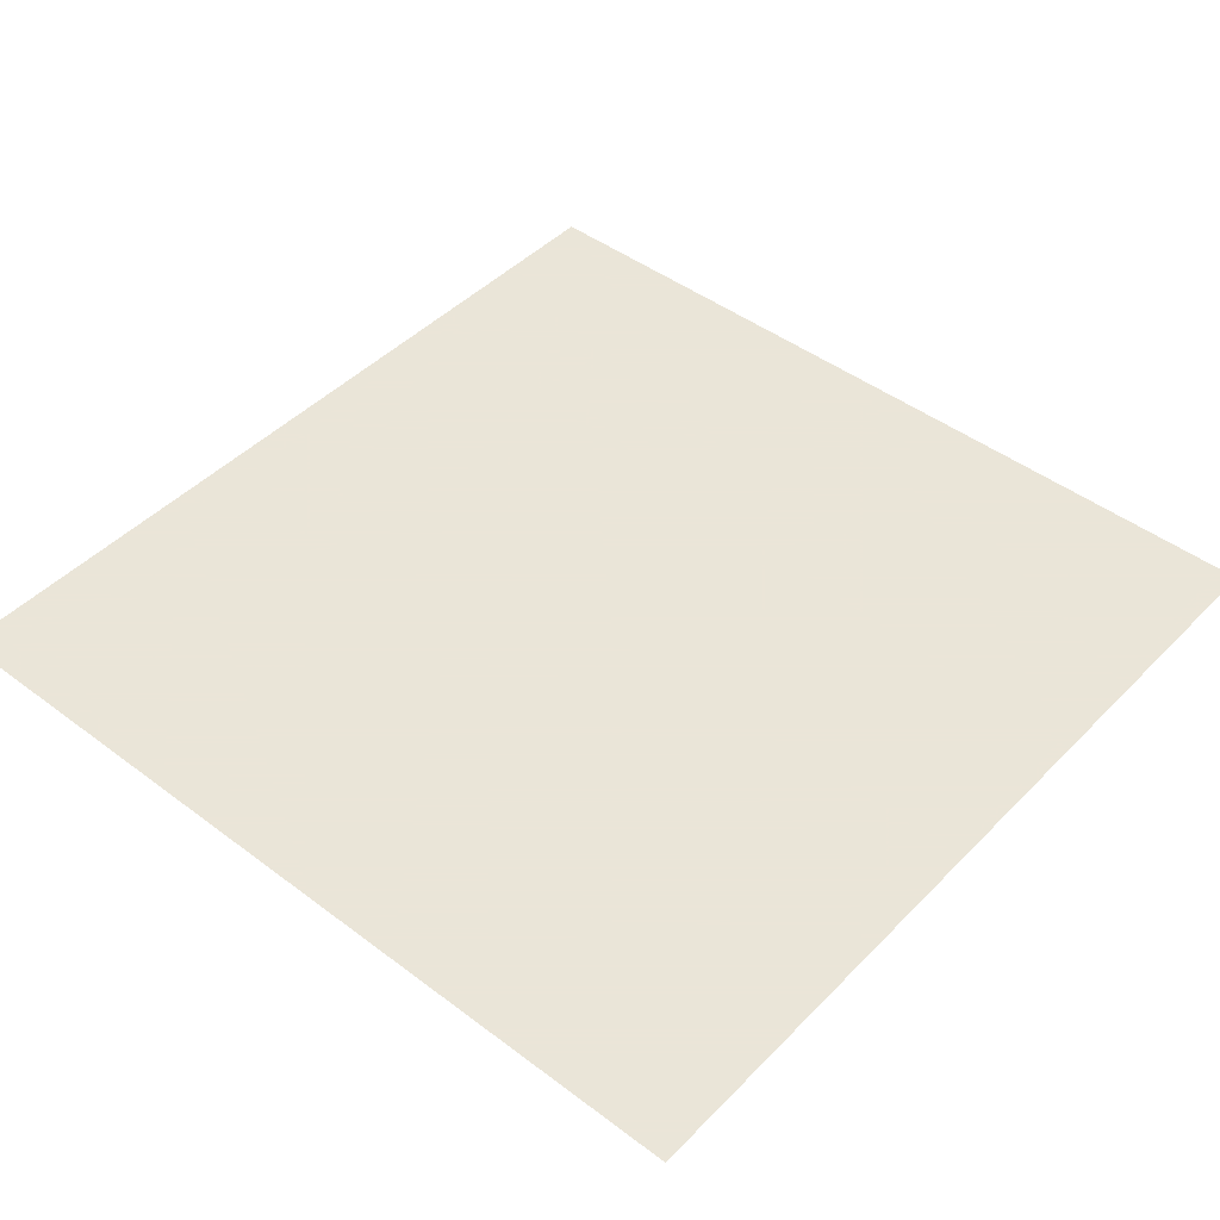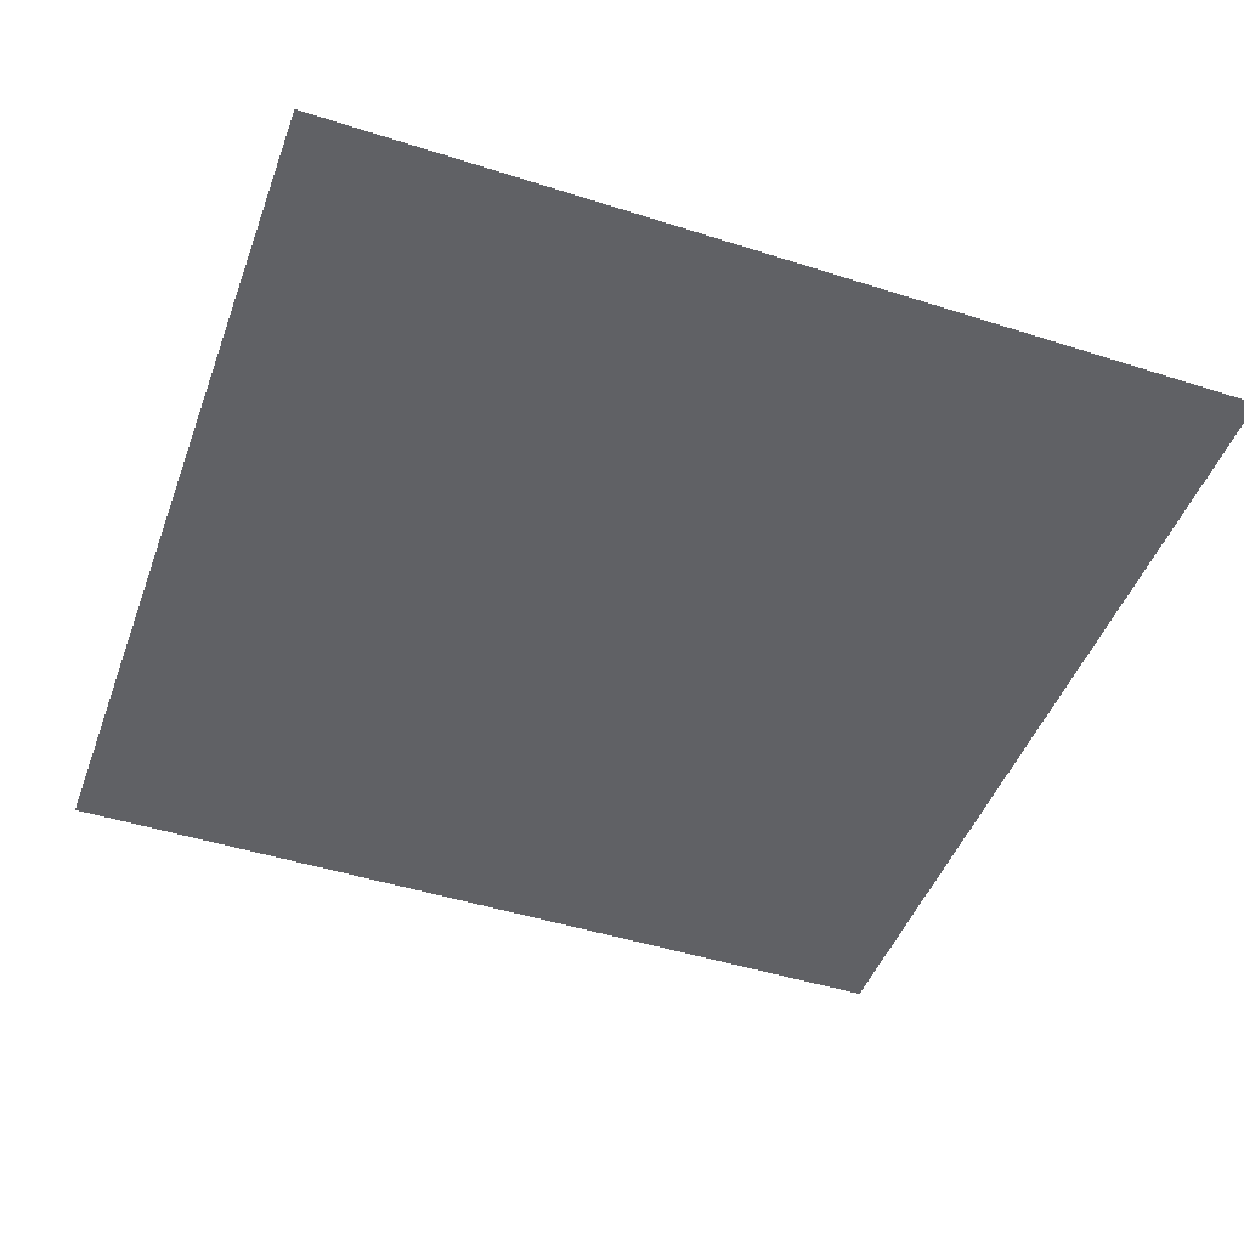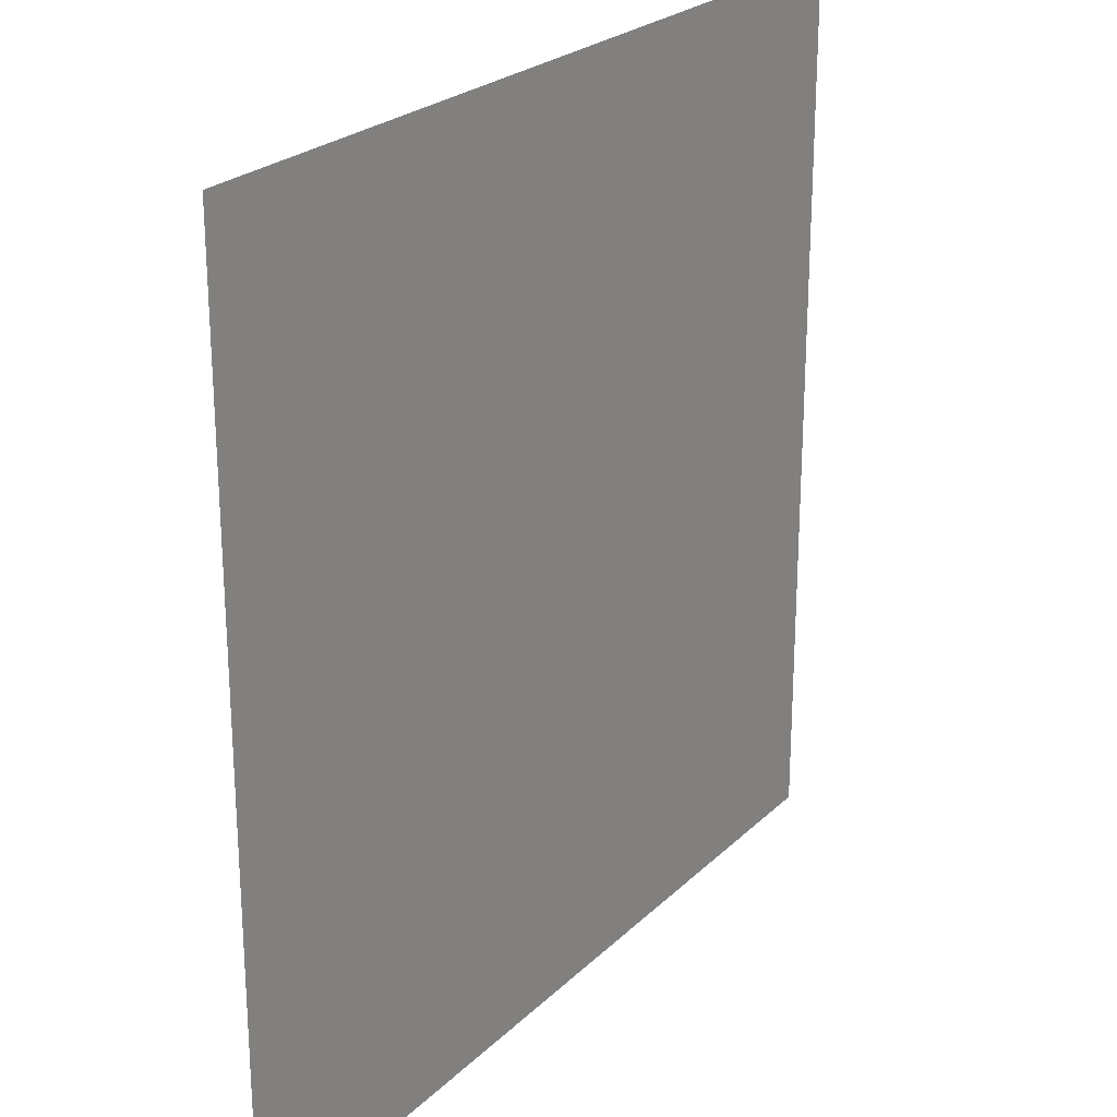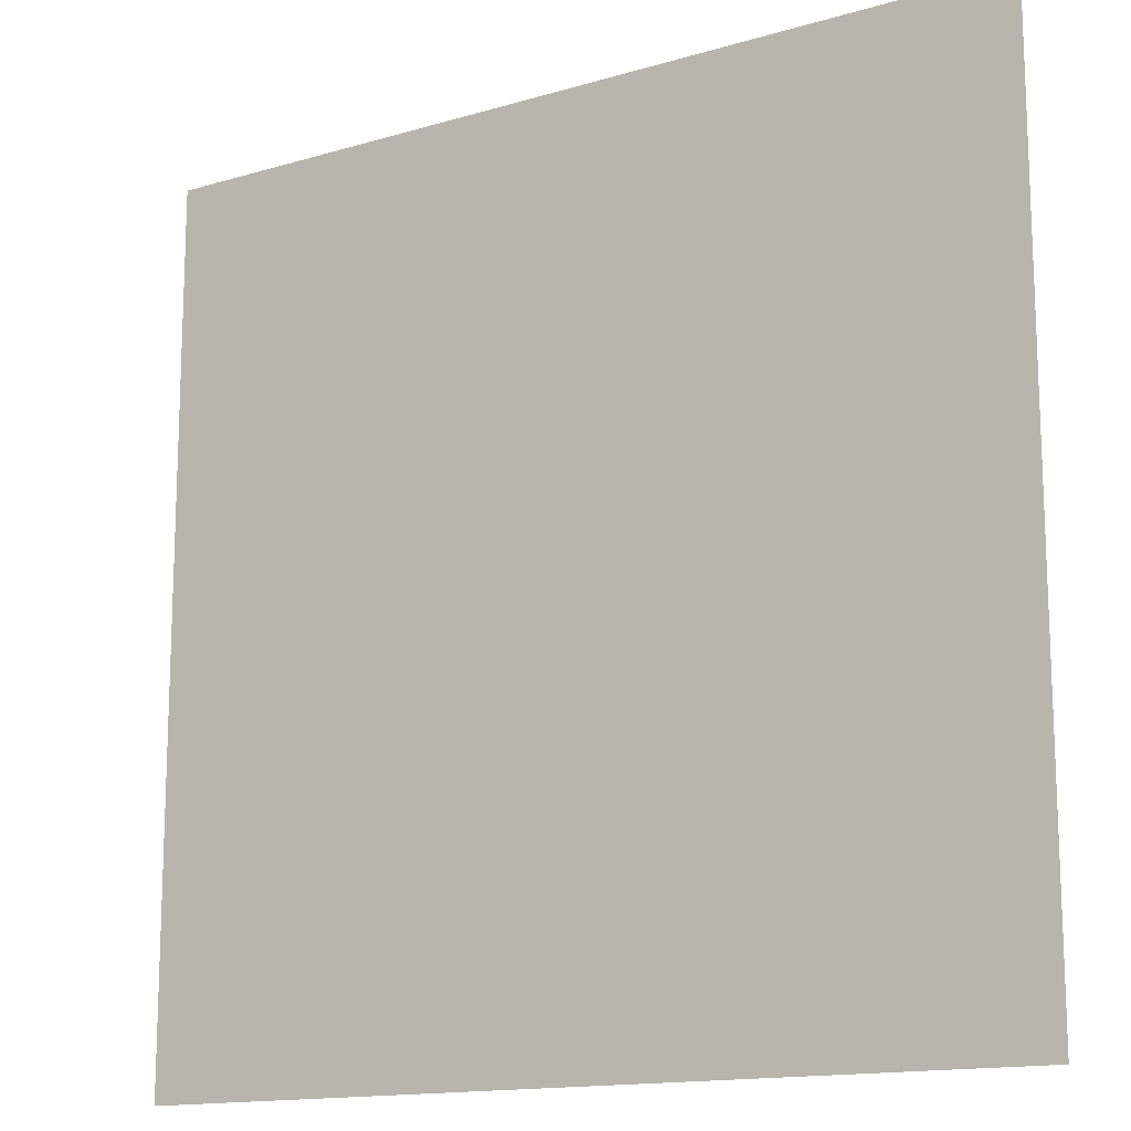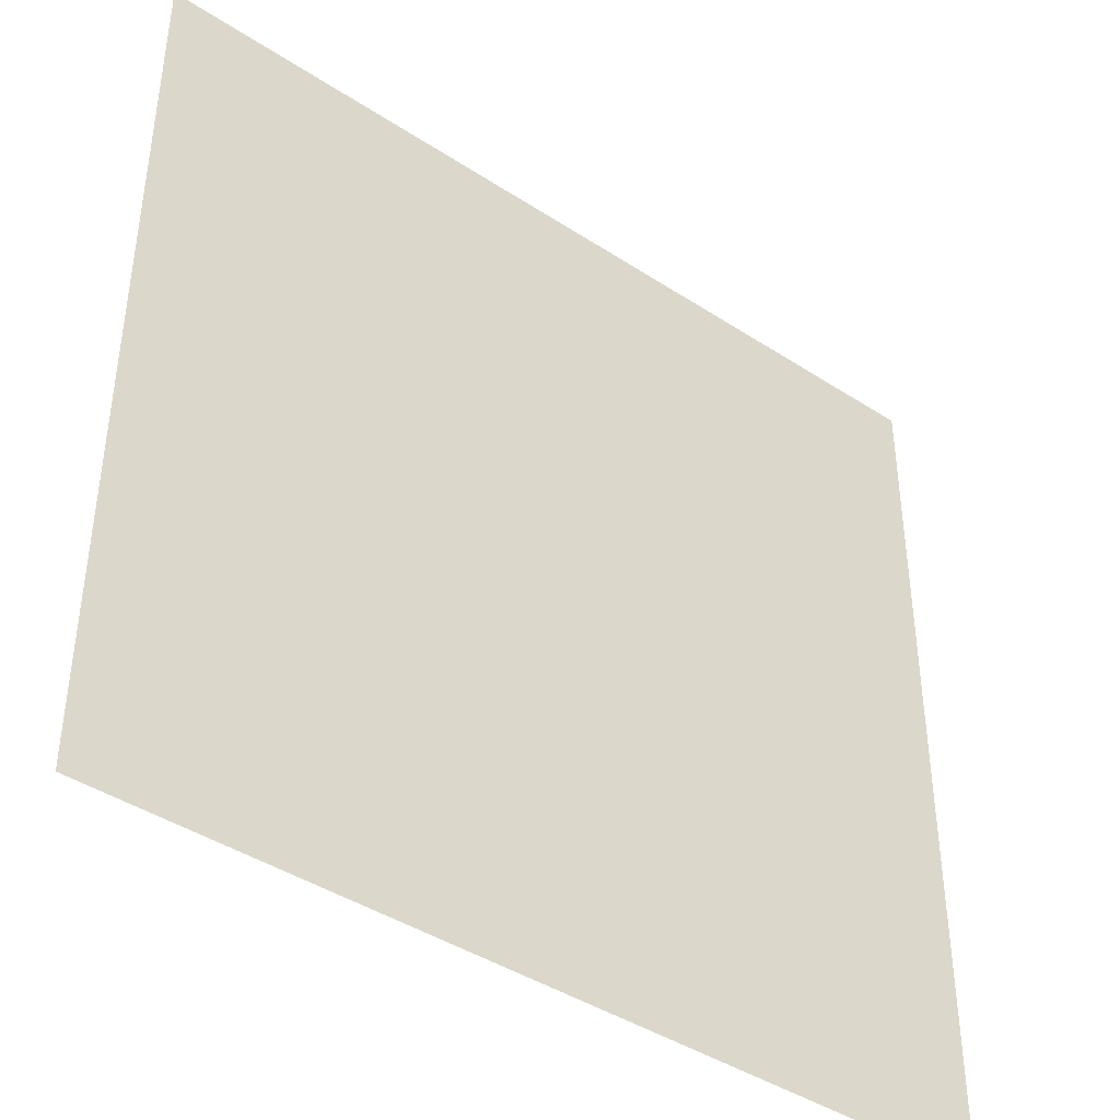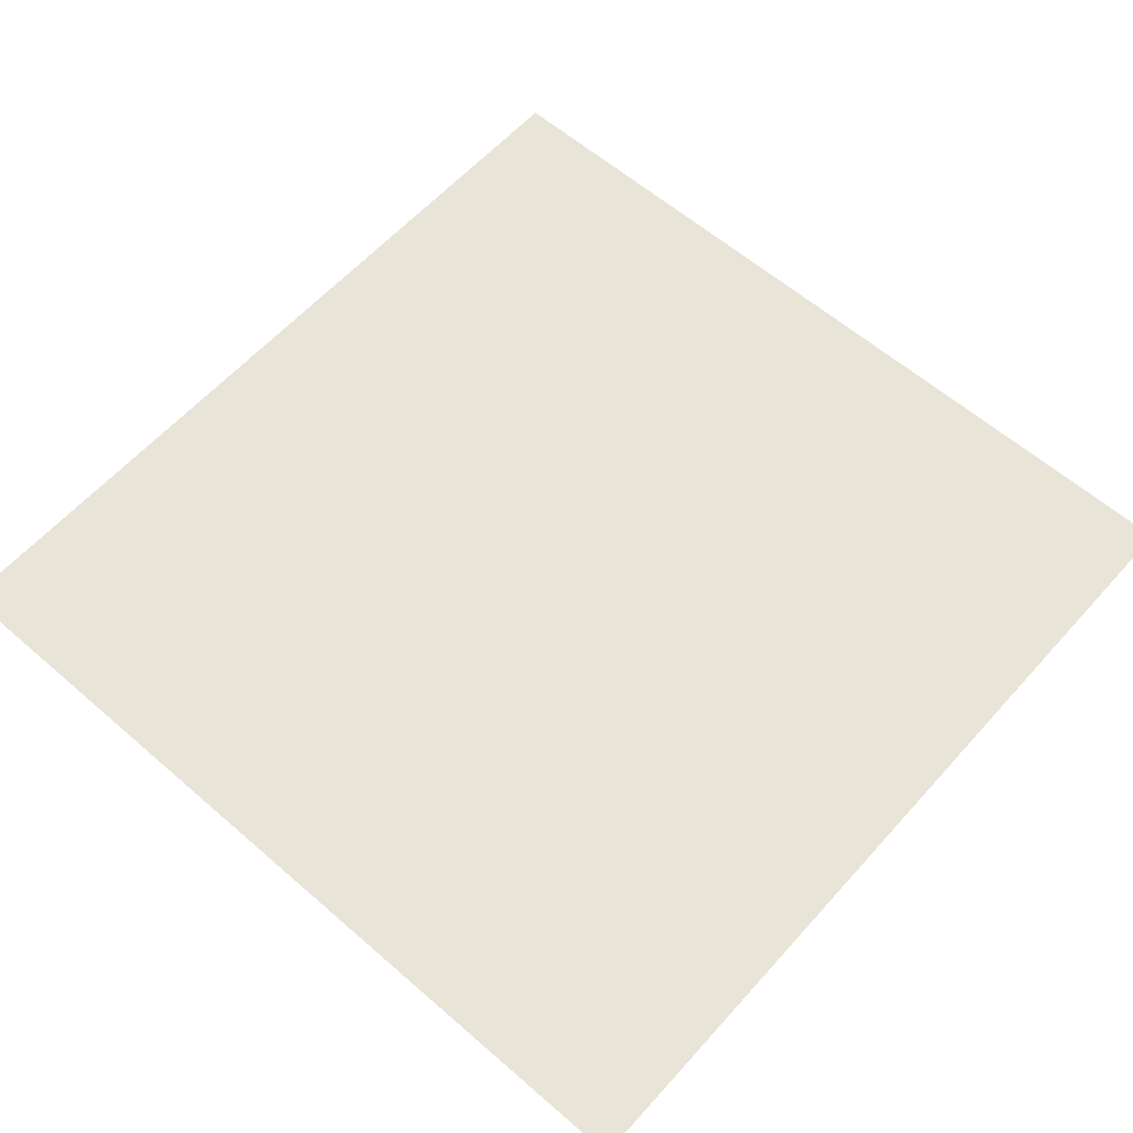
<metadata>
{"format":"obj","ext":"obj","renderer":"f3d","projection":"perspective","resolution":1024,"background":"white","views":[{"elev":45.5,"azim":40.9,"up":"+Y"},{"elev":-47.2,"azim":-19.9,"up":"+Y"},{"elev":24.2,"azim":123.4,"up":"+Z"},{"elev":-14.5,"azim":32.9,"up":"+Z"},{"elev":-42.0,"azim":-38.2,"up":"+Z"},{"elev":60.2,"azim":-48.4,"up":"+Y"}]}
</metadata>
<code>
o item/sliding_button/18
v 64 0 64
v -64 0 64
v -64 0 -64
v 64 0 -64
v -32 0 4
v -45 0 10
v -58 0 -23
v -44 0 -36
v -55 0 -46
v -41 0 -54
v -11 0 -25
v -49 0 -30
v -64 0 -40
v -8 0 -64
v 64 0 -21
v 20 0 -13
v -6 0 -35
v -39 0 -38
v -64 0 -48
v 64 0 -35
v 21 0 -24
v -64 0 -50
v -64 0 -15
v -58 0 -25
v -63 0 -32
v -64 0 24
v -31 0 13
v 5 0 64
v -23 0 64
v -64 0 55
v -64 0 18
v 10 0 64
v 64 0 4
v 64 0 13
v 64 0 27
v -17 0 15
v 19 0 64
f 1 2 3
f 1 3 4
f 3 1 2
f 1 3 4
f 5 6 7
f 5 7 8
f 8 7 9
f 8 9 10
f 11 12 13
f 11 13 3
f 11 3 14
f 11 14 15
f 11 15 16
f 17 18 19
f 17 19 3
f 17 3 14
f 17 14 20
f 17 20 21
f 22 9 7
f 22 7 23
f 23 7 6
f 22 9 24
f 22 24 25
f 26 27 28
f 26 28 2
f 28 26 27
f 26 28 29
f 26 29 30
f 2 31 5
f 2 5 32
f 32 5 33
f 32 33 1
f 34 35 36
f 34 1 37
f 34 37 36
f 15 14 4
f 20 14 4

</code>
